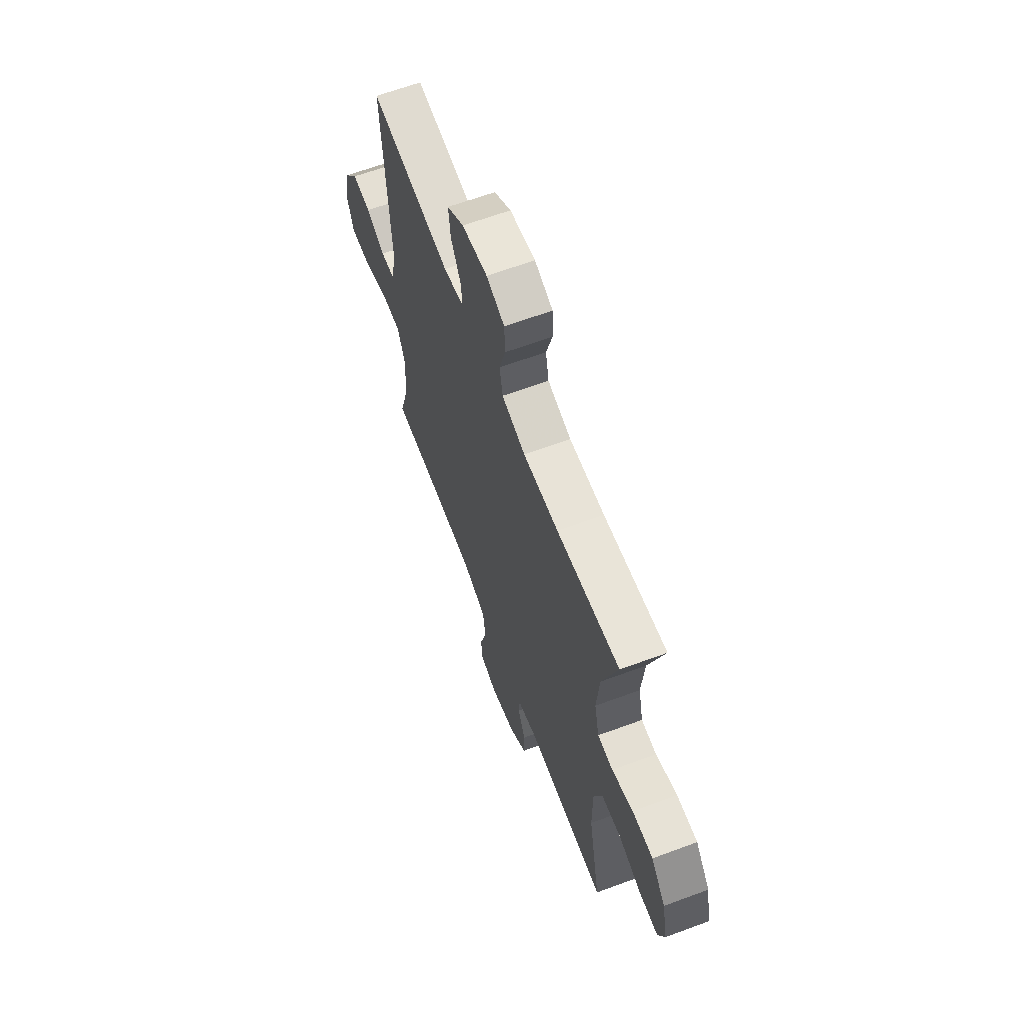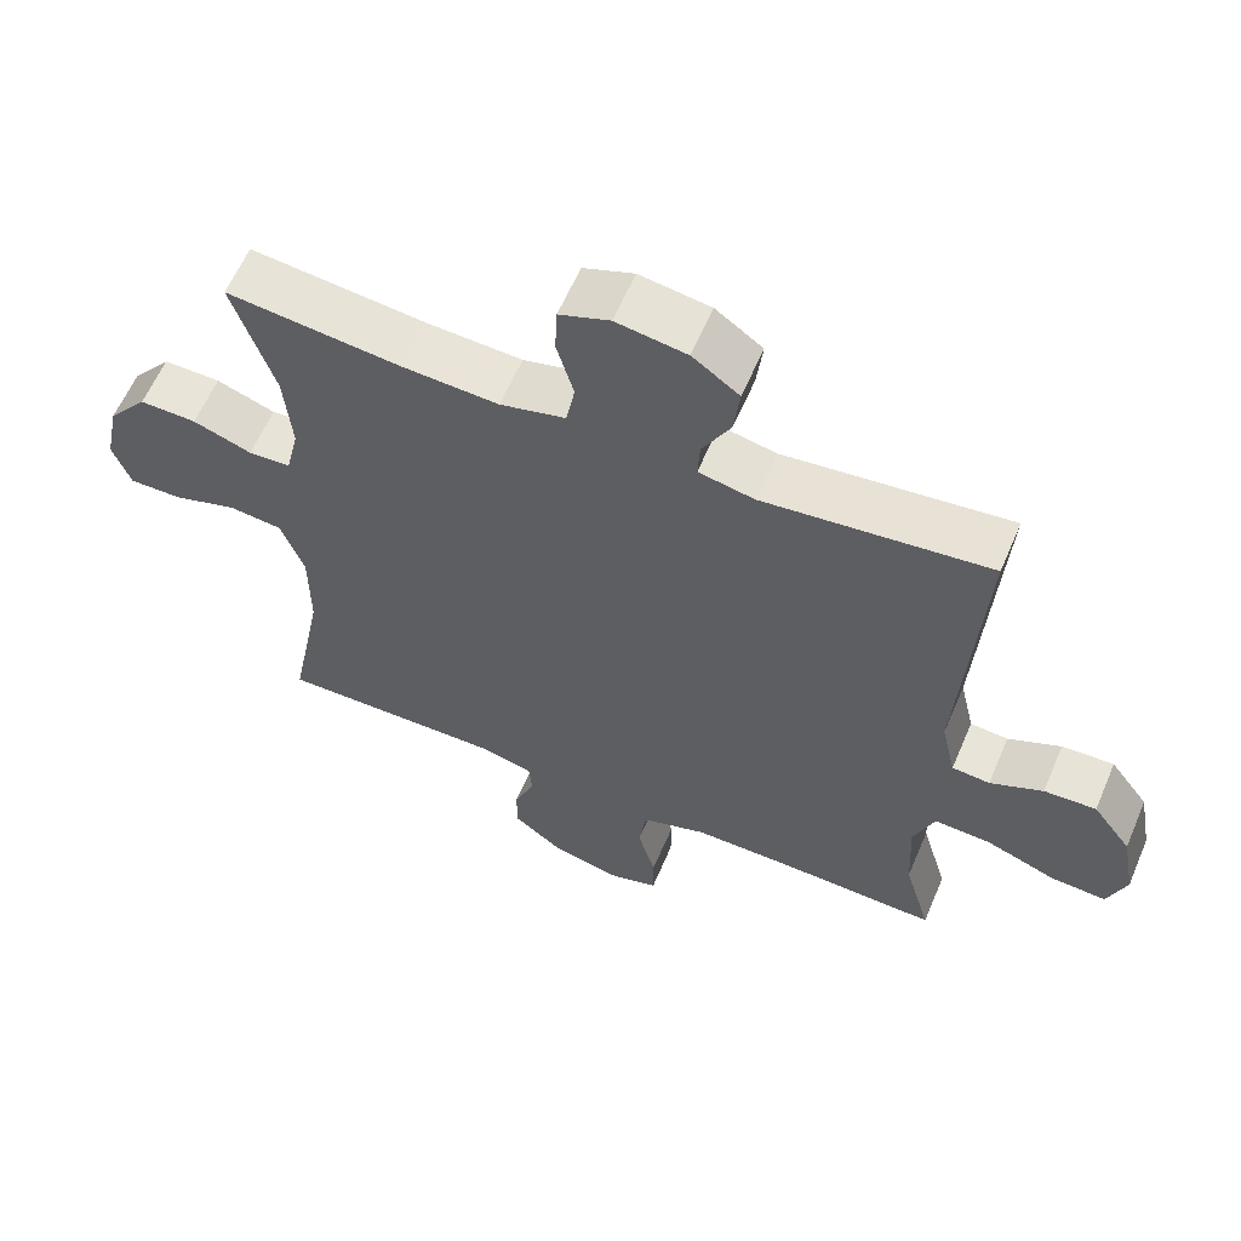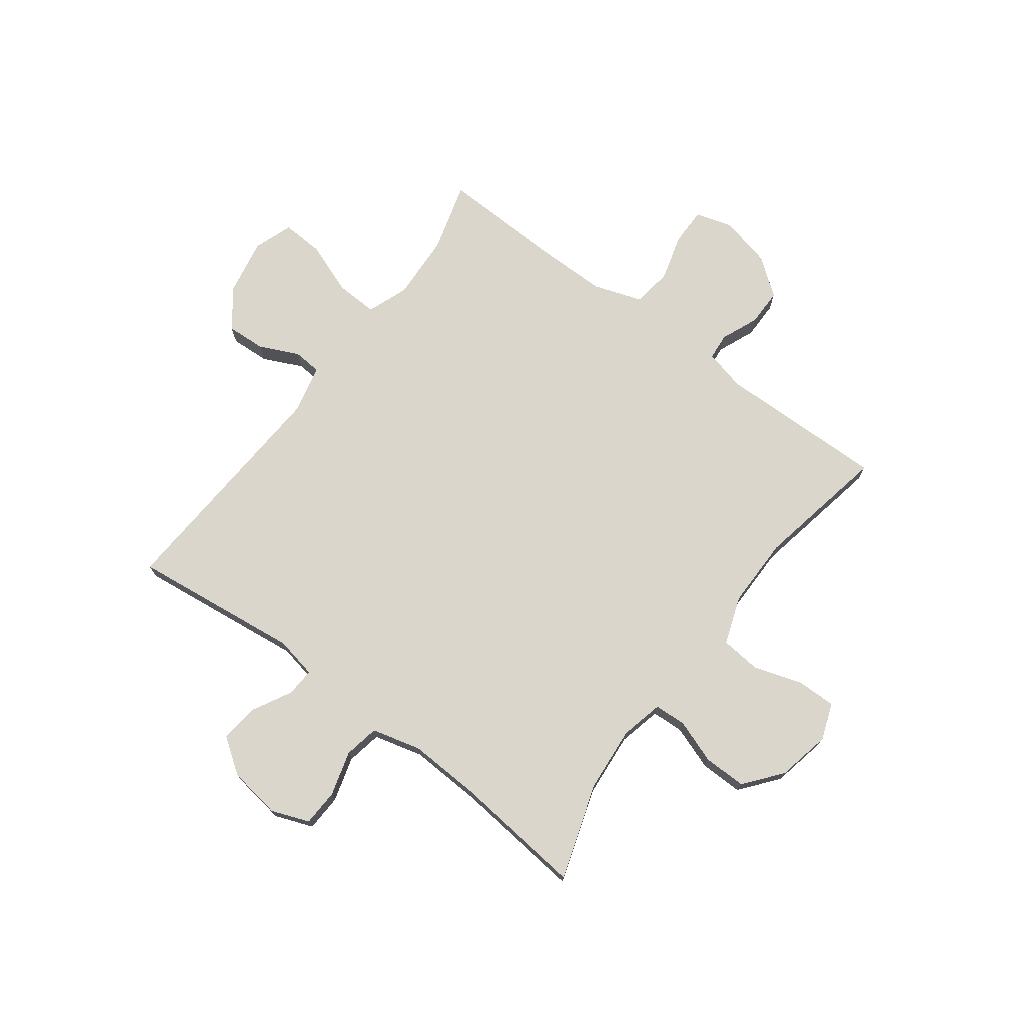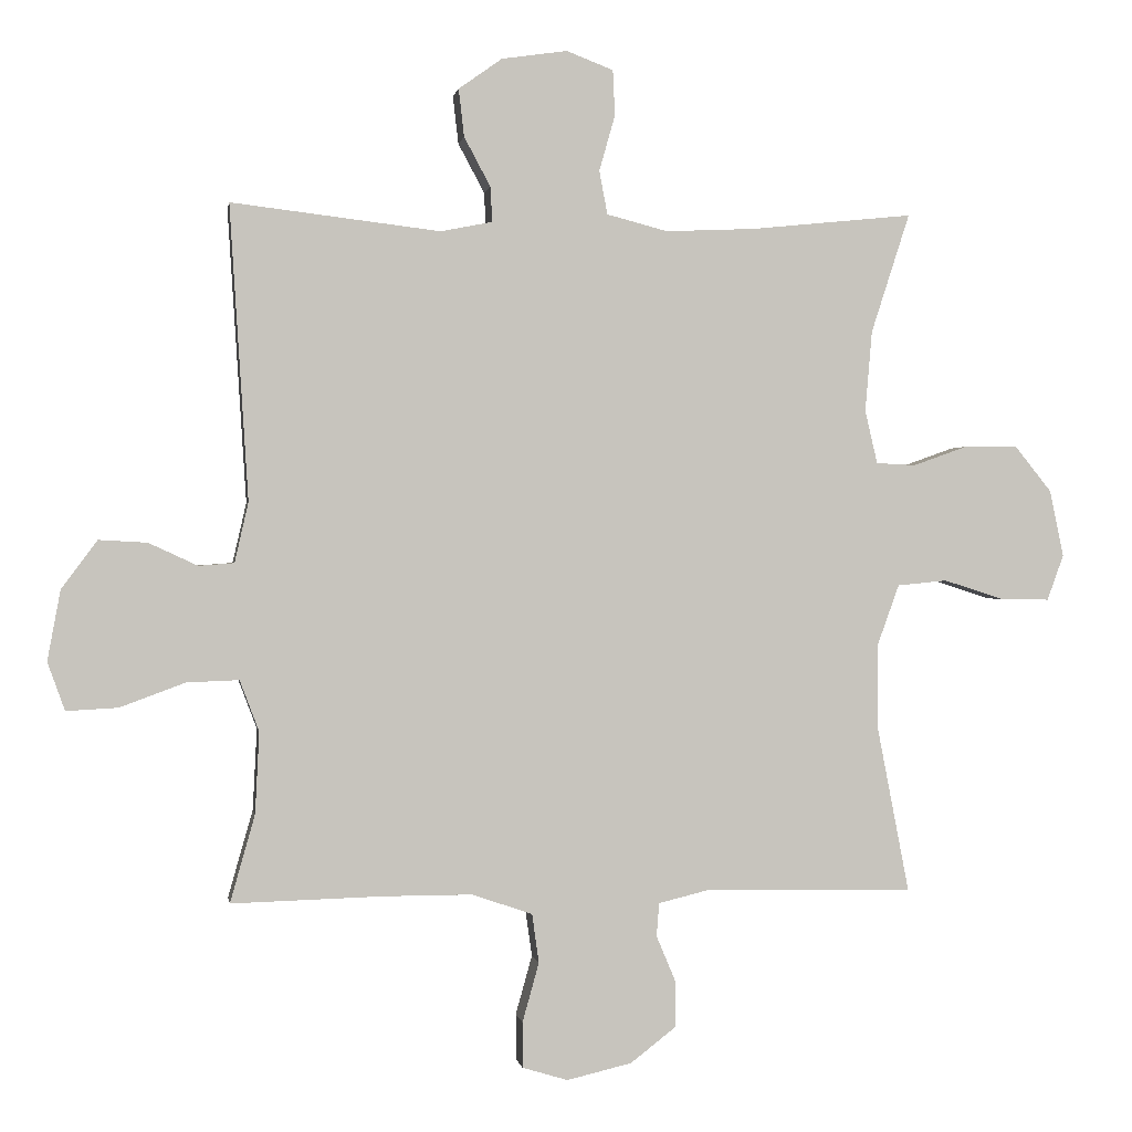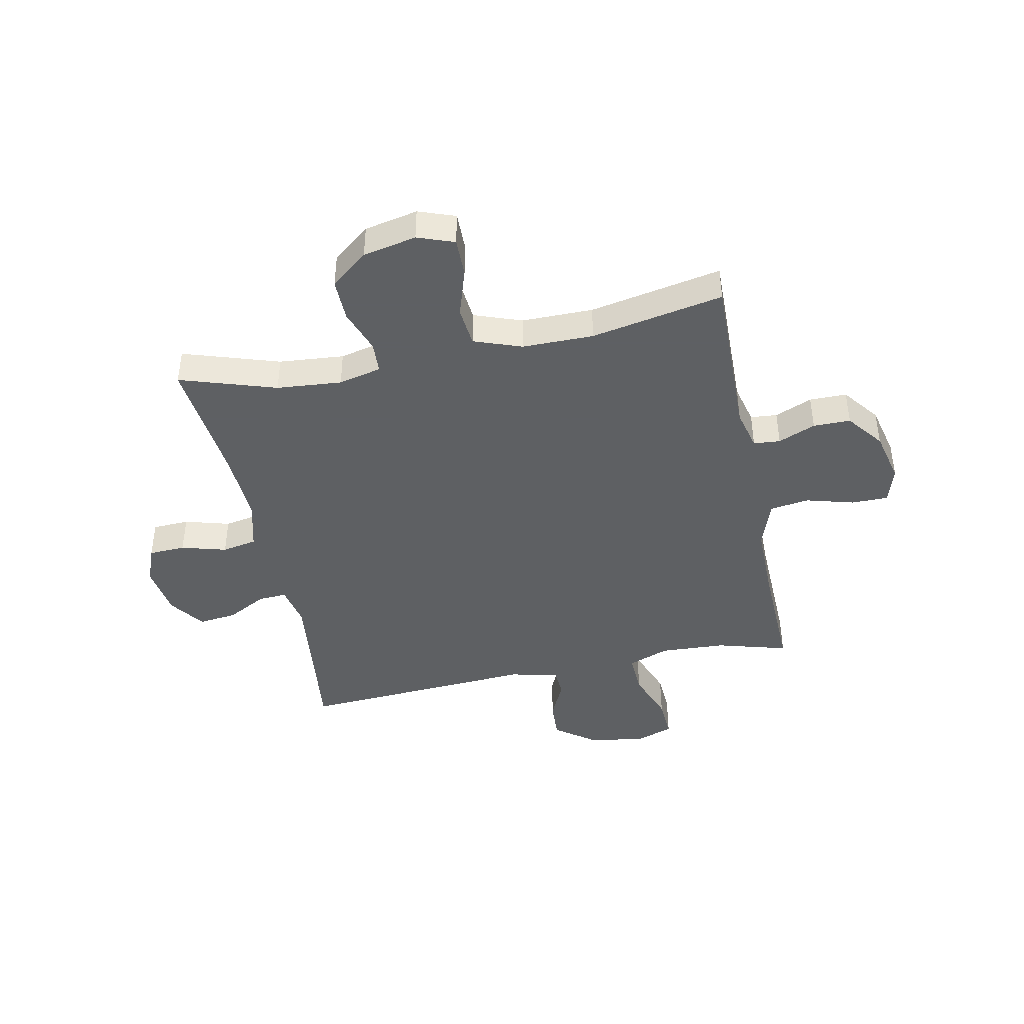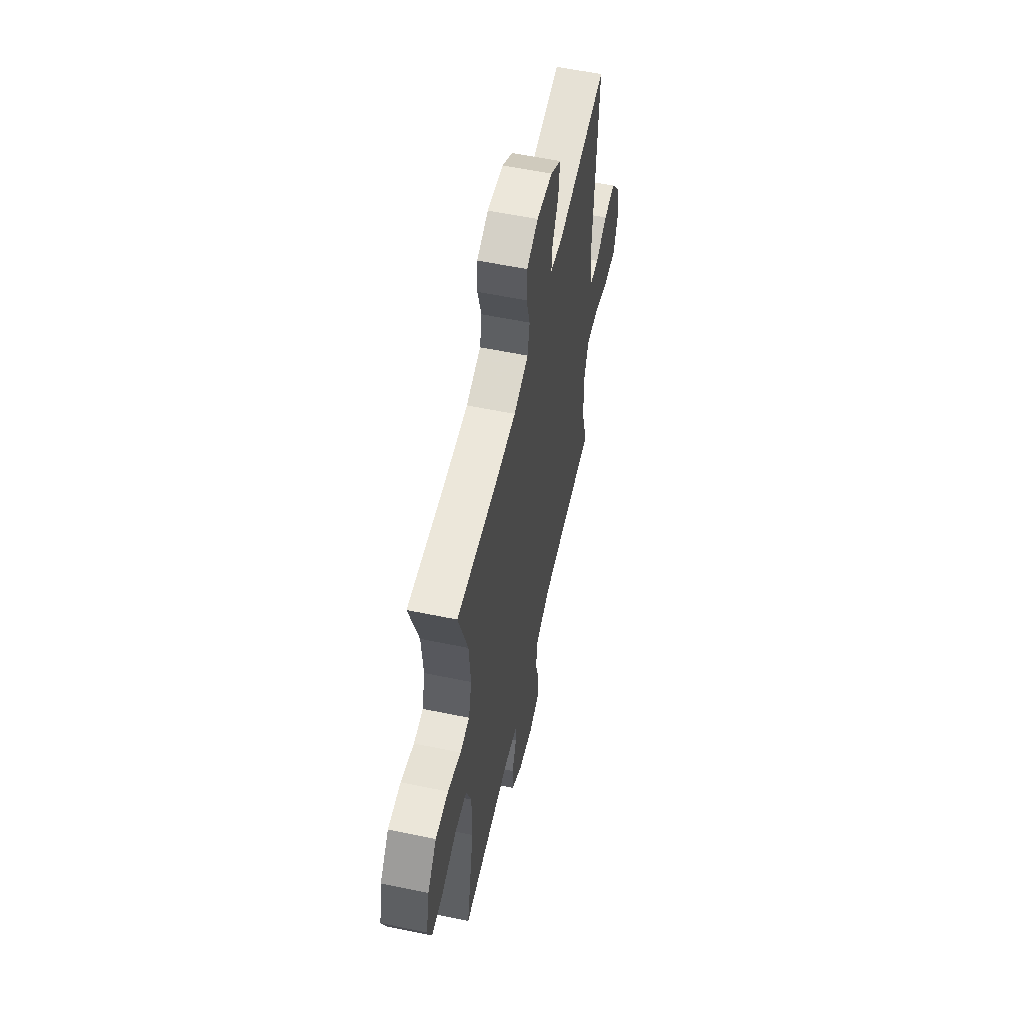
<metadata>
{"format":"obj","ext":"obj","renderer":"f3d","projection":"perspective","resolution":1024,"background":"white","views":[{"elev":64.1,"azim":69.5,"up":"+Z"},{"elev":60.8,"azim":-156.9,"up":"+Z"},{"elev":73.6,"azim":36.8,"up":"+Y"},{"elev":0.4,"azim":-9.1,"up":"+Z"},{"elev":-42.7,"azim":101.6,"up":"+Y"},{"elev":57.3,"azim":102.2,"up":"+Z"}]}
</metadata>
<code>
v -0.5 0.07 -0.5
v -0.464 0.07 -0.373
v -0.458 0.07 -0.255
v -0.486 0.07 -0.181
v -0.562 0.07 -0.184
v -0.656 0.07 -0.219
v -0.731 0.07 -0.223
v -0.756 0.07 -0.153
v -0.737 0.07 -0.051
v -0.685 0.07 0.019
v -0.615 0.07 0.015
v -0.544 0.07 -0.018
v -0.493 0.07 -0.014
v -0.473 0.07 0.073
v -0.5 0.07 0.5
v -0.197 0.07 0.464
v -0.122 0.07 0.479
v -0.125 0.07 0.53
v -0.163 0.07 0.601
v -0.171 0.07 0.67
v -0.108 0.07 0.715
v -0.013 0.07 0.729
v 0.055 0.07 0.703
v 0.058 0.07 0.637
v 0.035 0.07 0.556
v 0.047 0.07 0.493
v 0.135 0.07 0.47
v 0.266 0.07 0.476
v 0.5 0.07 0.5
v 0.444 0.07 0.327
v 0.434 0.07 0.21
v 0.452 0.07 0.133
v 0.509 0.07 0.13
v 0.588 0.07 0.158
v 0.665 0.07 0.159
v 0.719 0.07 0.092
v 0.739 0.07 -0.004
v 0.715 0.07 -0.07
v 0.645 0.07 -0.069
v 0.557 0.07 -0.041
v 0.485 0.07 -0.048
v 0.454 0.07 -0.134
v 0.454 0.07 -0.262
v 0.5 0.07 -0.5
v 0.198 0.07 -0.494
v 0.124 0.07 -0.512
v 0.12 0.07 -0.56
v 0.148 0.07 -0.627
v 0.148 0.07 -0.694
v 0.082 0.07 -0.745
v -0.012 0.07 -0.767
v -0.078 0.07 -0.747
v -0.078 0.07 -0.681
v -0.054 0.07 -0.595
v -0.064 0.07 -0.524
v -0.152 0.07 -0.494
v -0.282 0.07 -0.494
v -0.5 0 -0.5
v -0.464 0 -0.373
v -0.458 0 -0.255
v -0.486 0 -0.181
v -0.562 0 -0.184
v -0.656 0 -0.219
v -0.731 0 -0.223
v -0.756 0 -0.153
v -0.737 0 -0.051
v -0.685 0 0.019
v -0.615 0 0.015
v -0.544 0 -0.018
v -0.493 0 -0.014
v -0.473 0 0.073
v -0.5 0 0.5
v -0.197 0 0.464
v -0.122 0 0.479
v -0.125 0 0.53
v -0.163 0 0.601
v -0.171 0 0.67
v -0.108 0 0.715
v -0.013 0 0.729
v 0.055 0 0.703
v 0.058 0 0.637
v 0.035 0 0.556
v 0.047 0 0.493
v 0.135 0 0.47
v 0.266 0 0.476
v 0.5 0 0.5
v 0.444 0 0.327
v 0.434 0 0.21
v 0.452 0 0.133
v 0.509 0 0.13
v 0.588 0 0.158
v 0.665 0 0.159
v 0.719 0 0.092
v 0.739 0 -0.004
v 0.715 0 -0.07
v 0.645 0 -0.069
v 0.557 0 -0.041
v 0.485 0 -0.048
v 0.454 0 -0.134
v 0.454 0 -0.262
v 0.5 0 -0.5
v 0.198 0 -0.494
v 0.124 0 -0.512
v 0.12 0 -0.56
v 0.148 0 -0.627
v 0.148 0 -0.694
v 0.082 0 -0.745
v -0.012 0 -0.767
v -0.078 0 -0.747
v -0.078 0 -0.681
v -0.054 0 -0.595
v -0.064 0 -0.524
v -0.152 0 -0.494
v -0.282 0 -0.494
f 52 53 54
f 51 52 54
f 50 51 54
f 49 50 54
f 48 49 54
f 47 48 54
f 46 47 54 55
f 45 46 55 56
f 43 44 45
f 42 43 45 56
f 38 39 40
f 37 38 40
f 36 37 40
f 35 36 40
f 34 35 40
f 33 34 40
f 32 33 40 41
f 42 56 57
f 41 42 57
f 32 41 57
f 31 32 57
f 23 24 25
f 22 23 25
f 21 22 25
f 20 21 25
f 19 20 25
f 18 19 25
f 17 18 25 26
f 16 17 26 27
f 14 15 16
f 13 14 16 27
f 10 11 12
f 9 10 12
f 8 9 12
f 7 8 12
f 6 7 12
f 5 6 12
f 4 5 12 13
f 13 27 28
f 4 13 28
f 3 4 28
f 57 1 2
f 31 57 2
f 30 31 2
f 28 29 30
f 3 28 30
f 2 3 30
f 111 110 109
f 111 109 108
f 111 108 107
f 111 107 106
f 111 106 105
f 111 105 104
f 112 111 104 103
f 113 112 103 102
f 102 101 100
f 113 102 100 99
f 97 96 95
f 97 95 94
f 97 94 93
f 97 93 92
f 97 92 91
f 97 91 90
f 98 97 90 89
f 114 113 99
f 114 99 98
f 114 98 89
f 114 89 88
f 82 81 80
f 82 80 79
f 82 79 78
f 82 78 77
f 82 77 76
f 82 76 75
f 83 82 75 74
f 84 83 74 73
f 73 72 71
f 84 73 71 70
f 69 68 67
f 69 67 66
f 69 66 65
f 69 65 64
f 69 64 63
f 69 63 62
f 70 69 62 61
f 85 84 70
f 85 70 61
f 85 61 60
f 59 58 114
f 59 114 88
f 59 88 87
f 87 86 85
f 87 85 60
f 87 60 59
f 1 58 59 2
f 2 59 60 3
f 3 60 61 4
f 4 61 62 5
f 5 62 63 6
f 6 63 64 7
f 7 64 65 8
f 8 65 66 9
f 9 66 67 10
f 10 67 68 11
f 11 68 69 12
f 12 69 70 13
f 13 70 71 14
f 14 71 72 15
f 15 72 73 16
f 16 73 74 17
f 17 74 75 18
f 18 75 76 19
f 19 76 77 20
f 20 77 78 21
f 21 78 79 22
f 22 79 80 23
f 23 80 81 24
f 24 81 82 25
f 25 82 83 26
f 26 83 84 27
f 27 84 85 28
f 28 85 86 29
f 29 86 87 30
f 30 87 88 31
f 31 88 89 32
f 32 89 90 33
f 33 90 91 34
f 34 91 92 35
f 35 92 93 36
f 36 93 94 37
f 37 94 95 38
f 38 95 96 39
f 39 96 97 40
f 40 97 98 41
f 41 98 99 42
f 42 99 100 43
f 43 100 101 44
f 44 101 102 45
f 45 102 103 46
f 46 103 104 47
f 47 104 105 48
f 48 105 106 49
f 49 106 107 50
f 50 107 108 51
f 51 108 109 52
f 52 109 110 53
f 53 110 111 54
f 54 111 112 55
f 55 112 113 56
f 56 113 114 57
f 57 114 58 1

</code>
